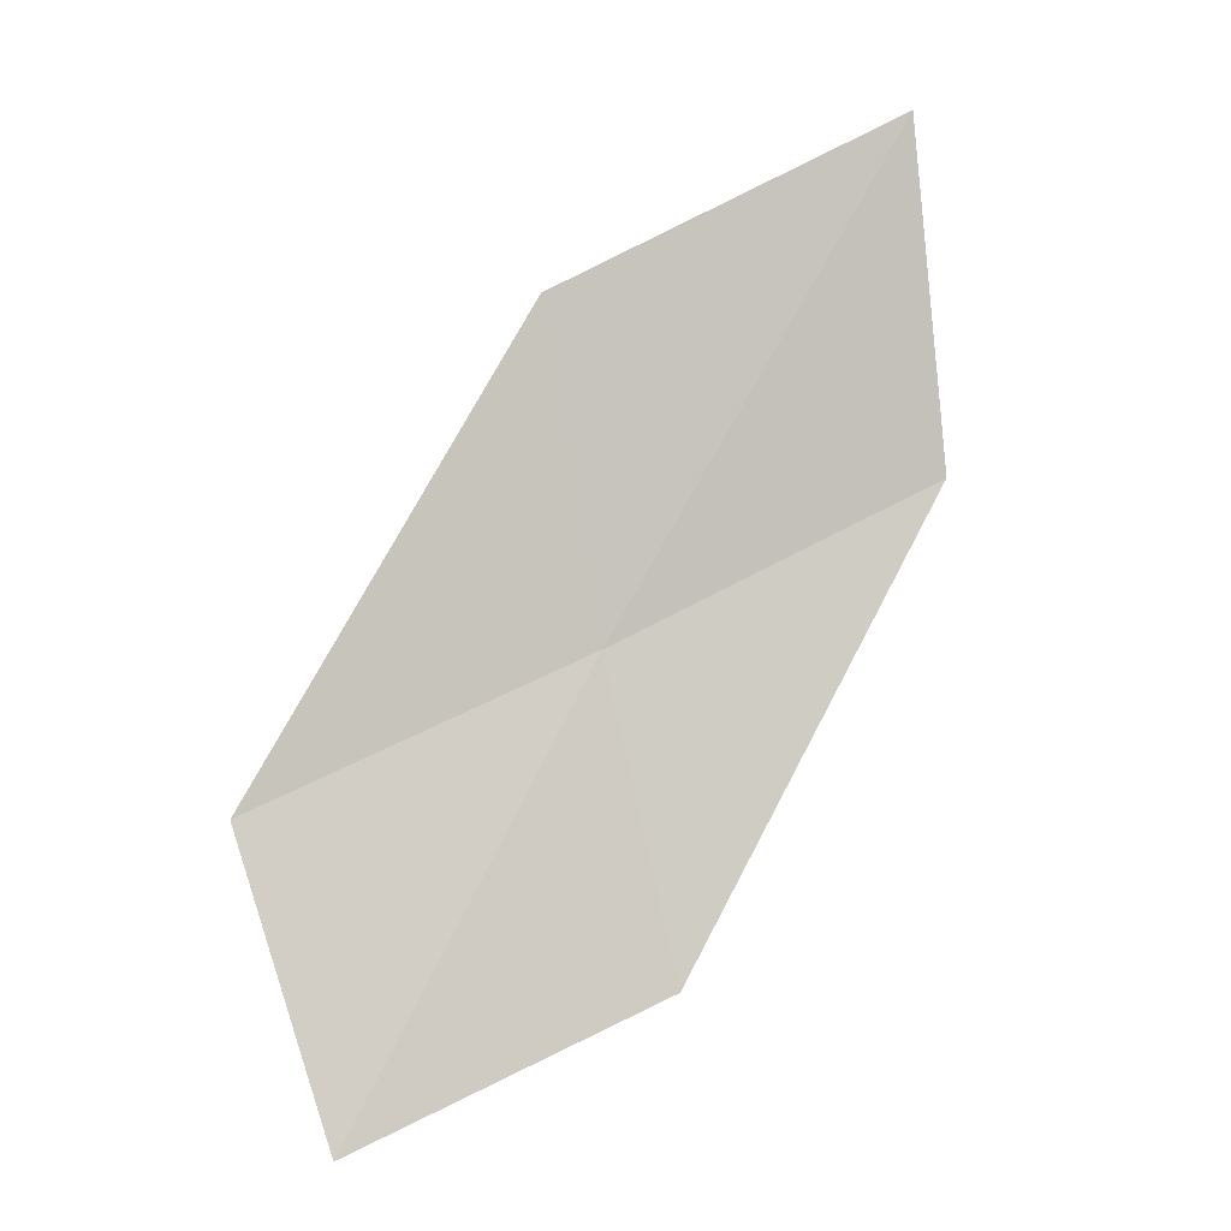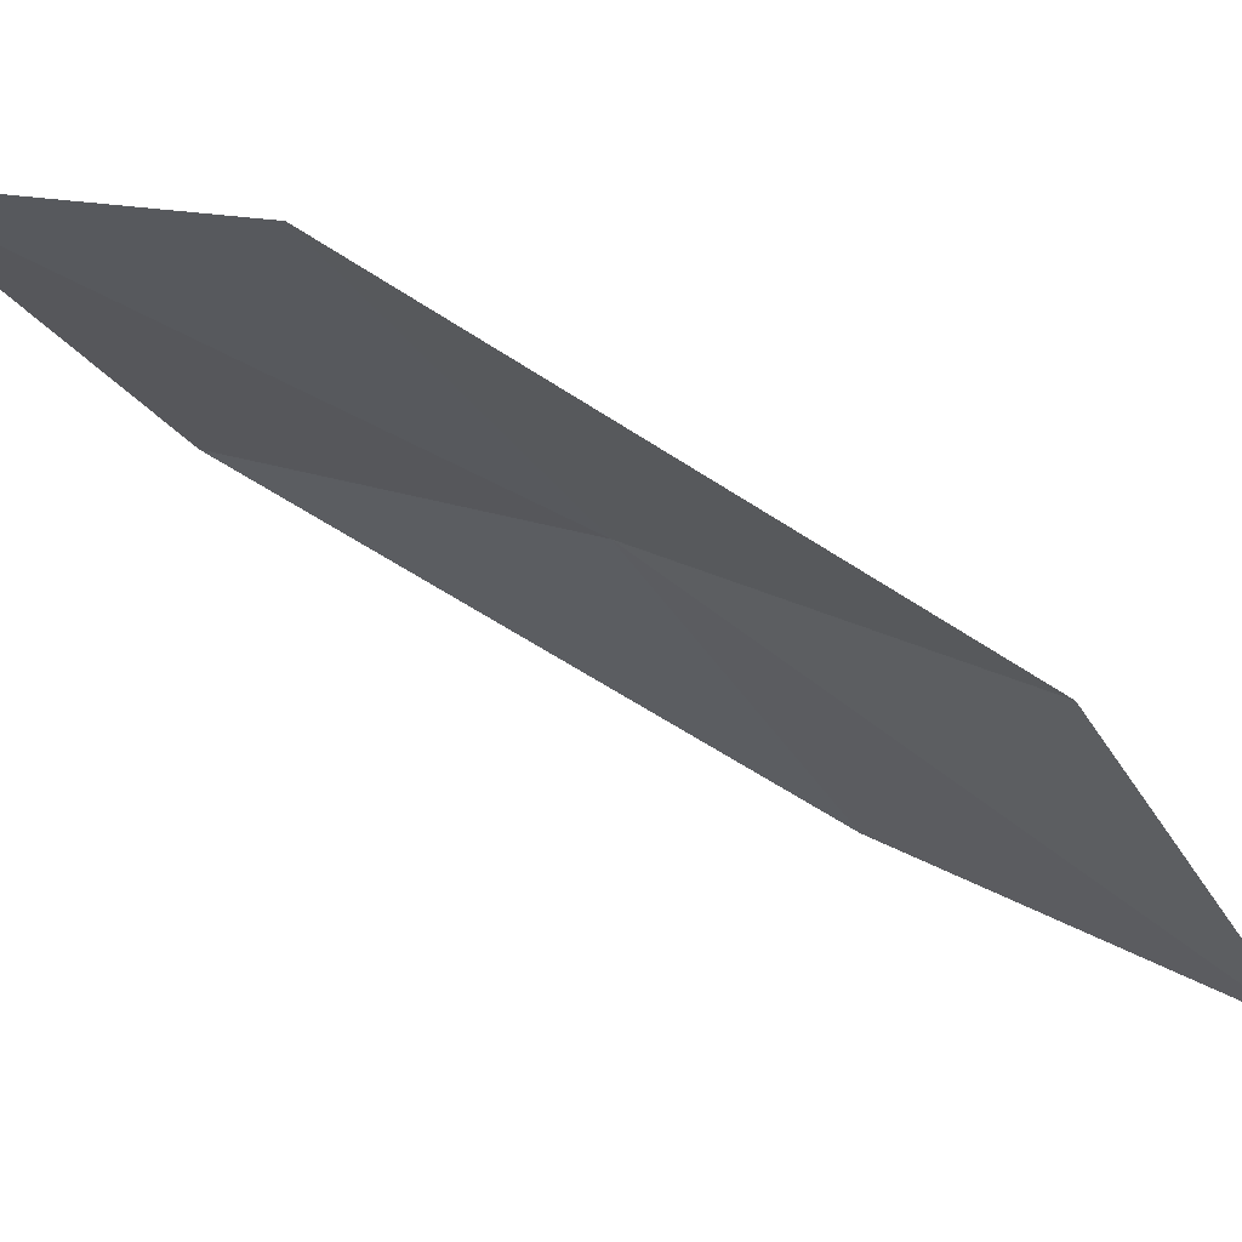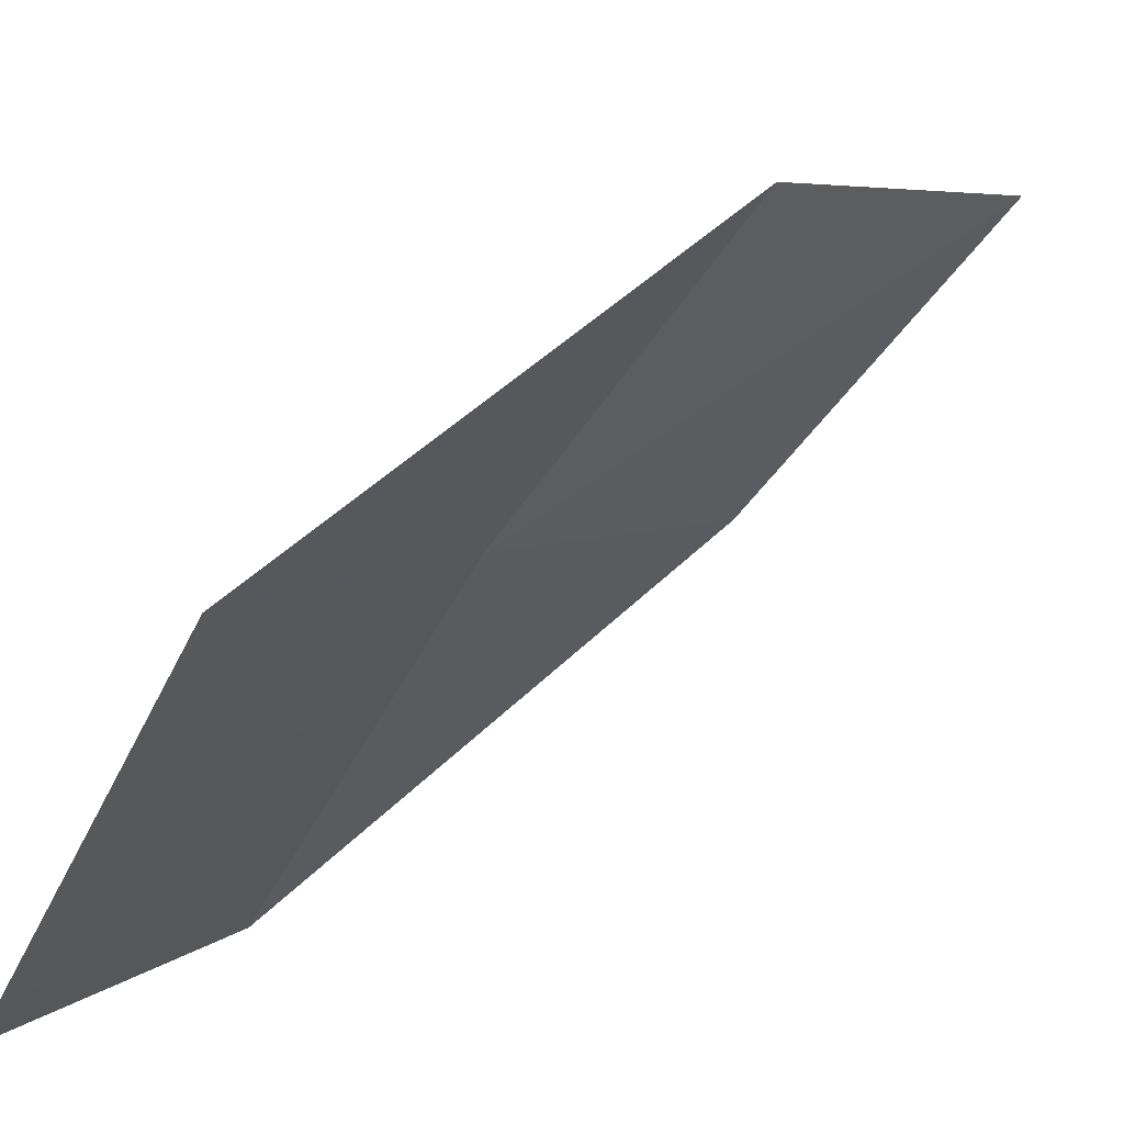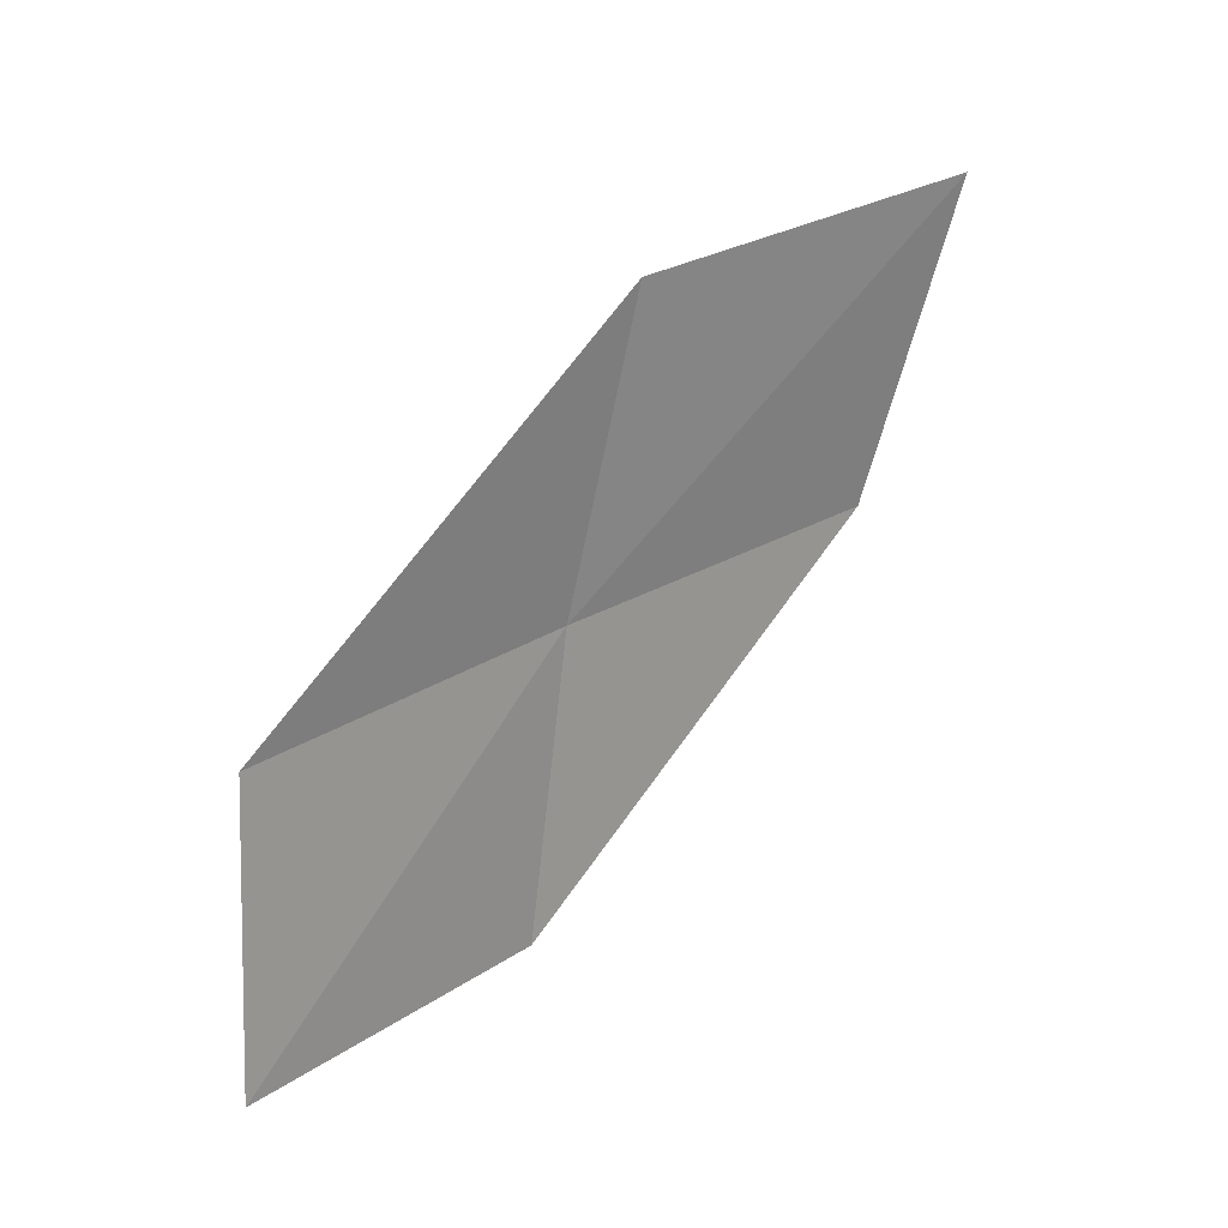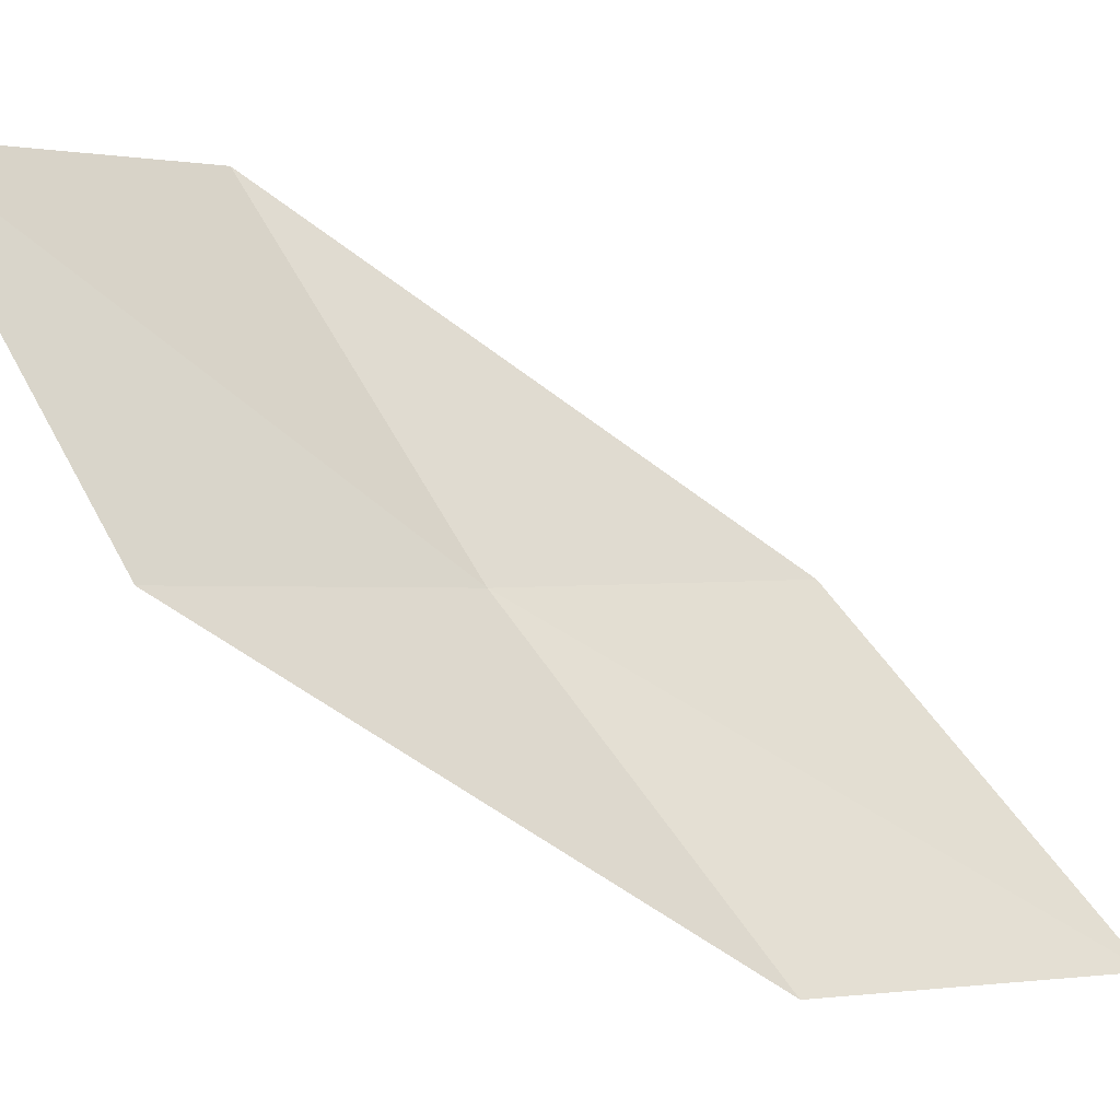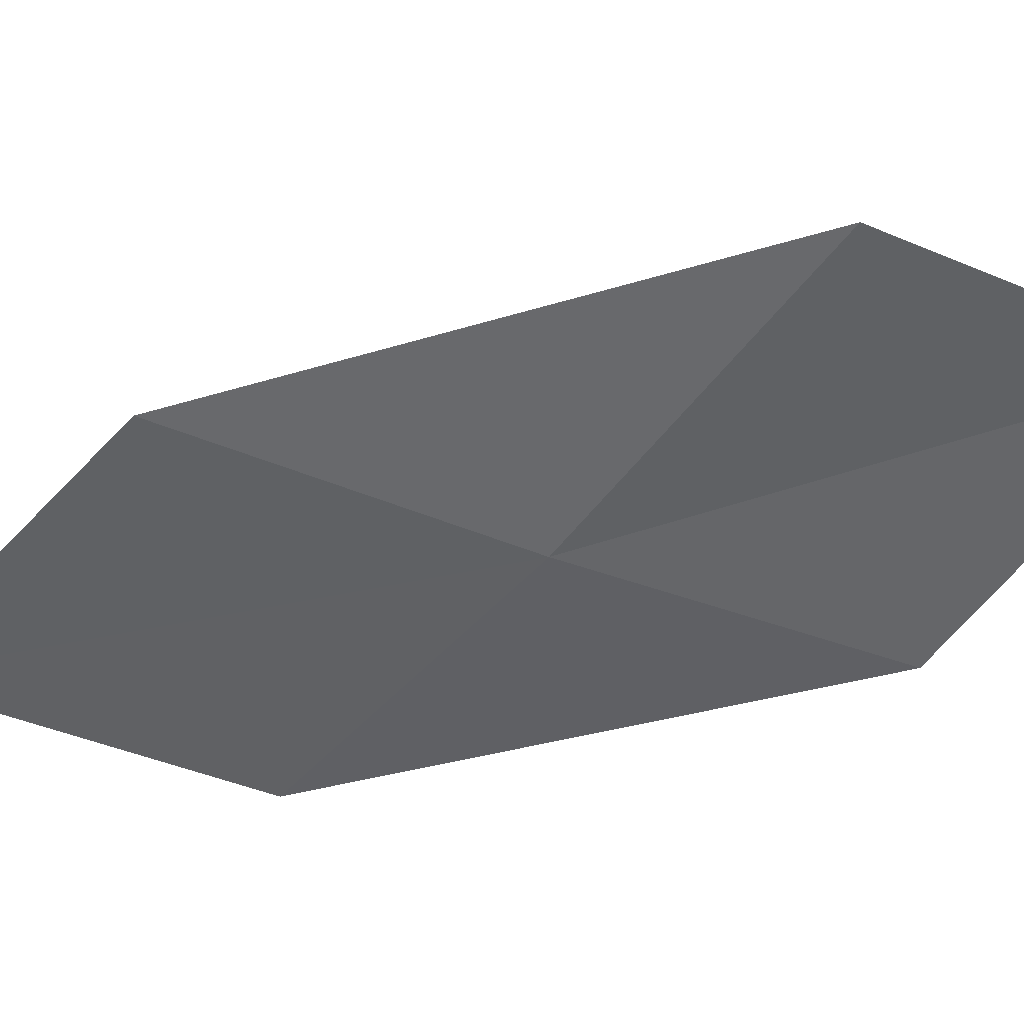
<metadata>
{"format":"obj","ext":"obj","renderer":"f3d","projection":"perspective","resolution":1024,"background":"white","views":[{"elev":-33.0,"azim":67.9,"up":"+Y"},{"elev":78.0,"azim":85.0,"up":"+Z"},{"elev":71.1,"azim":11.9,"up":"+Z"},{"elev":-14.5,"azim":31.1,"up":"+Y"},{"elev":-33.0,"azim":24.8,"up":"+Z"},{"elev":33.0,"azim":-118.6,"up":"+Z"}]}
</metadata>
<code>
v 8.026 110.6 10.62
v 7.501 109.4 10.06
v 7.013 108.6 11.35
v 7.441 109.8 11.98
v 8.715 111.8 11.17
v 8.76 111.3 9.344
v 9.546 112.6 9.828
f 1 2 3
f 1 3 4
f 1 4 5
f 1 6 2
f 1 7 6
f 1 5 7

</code>
